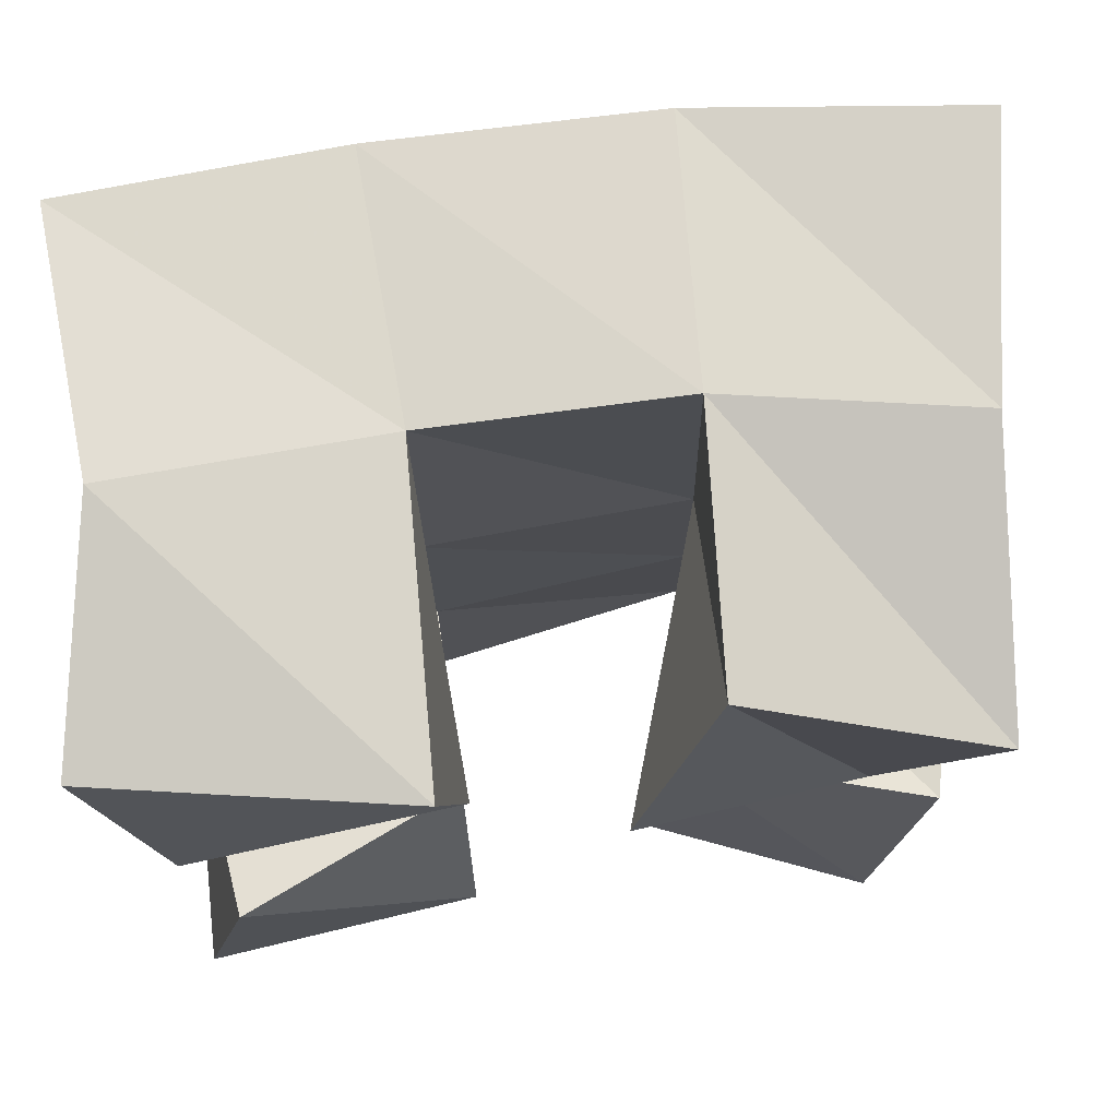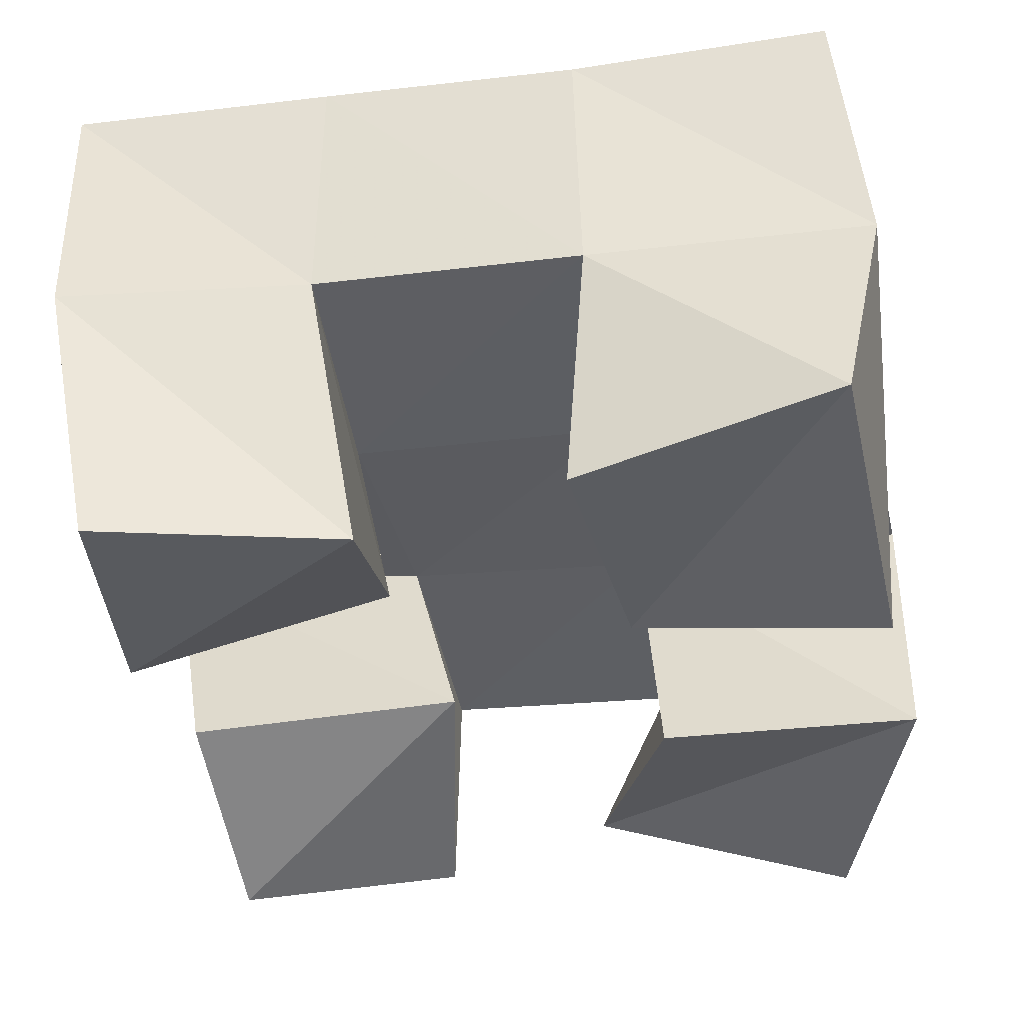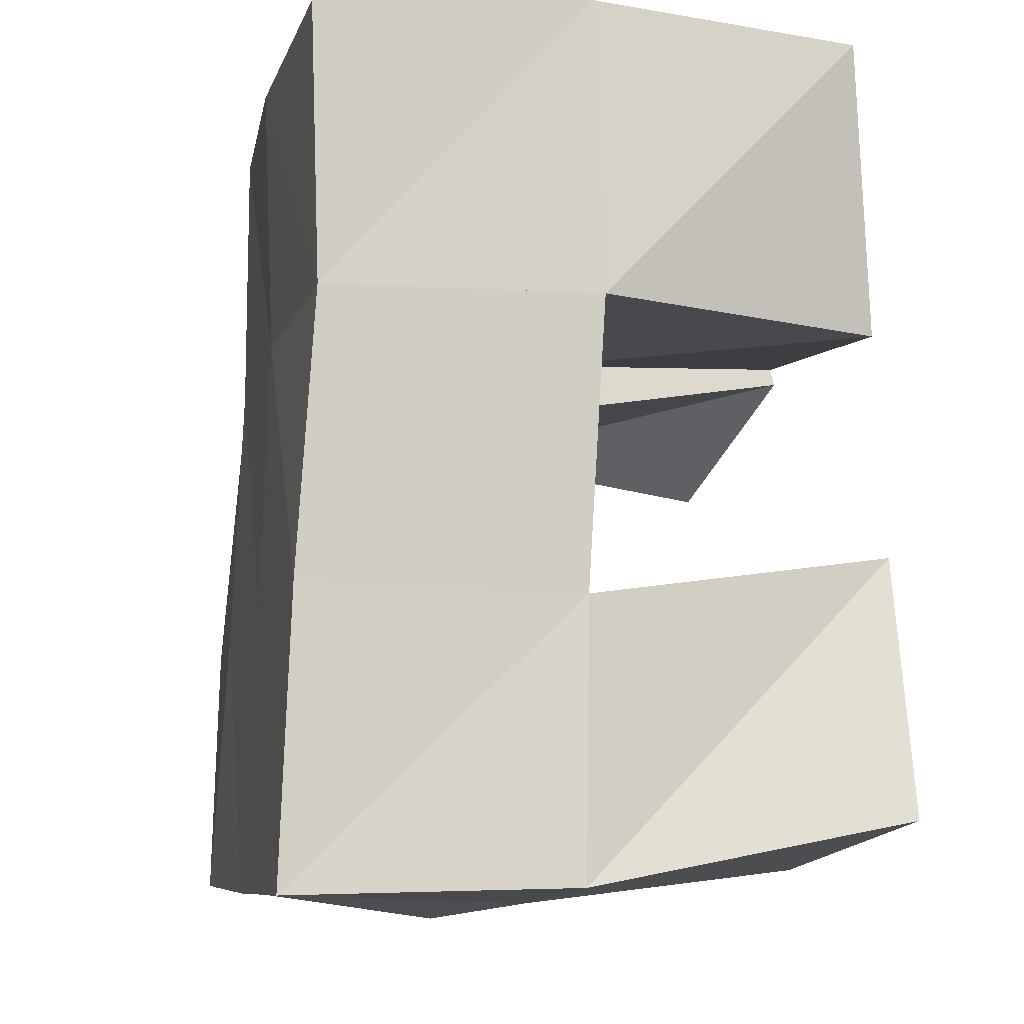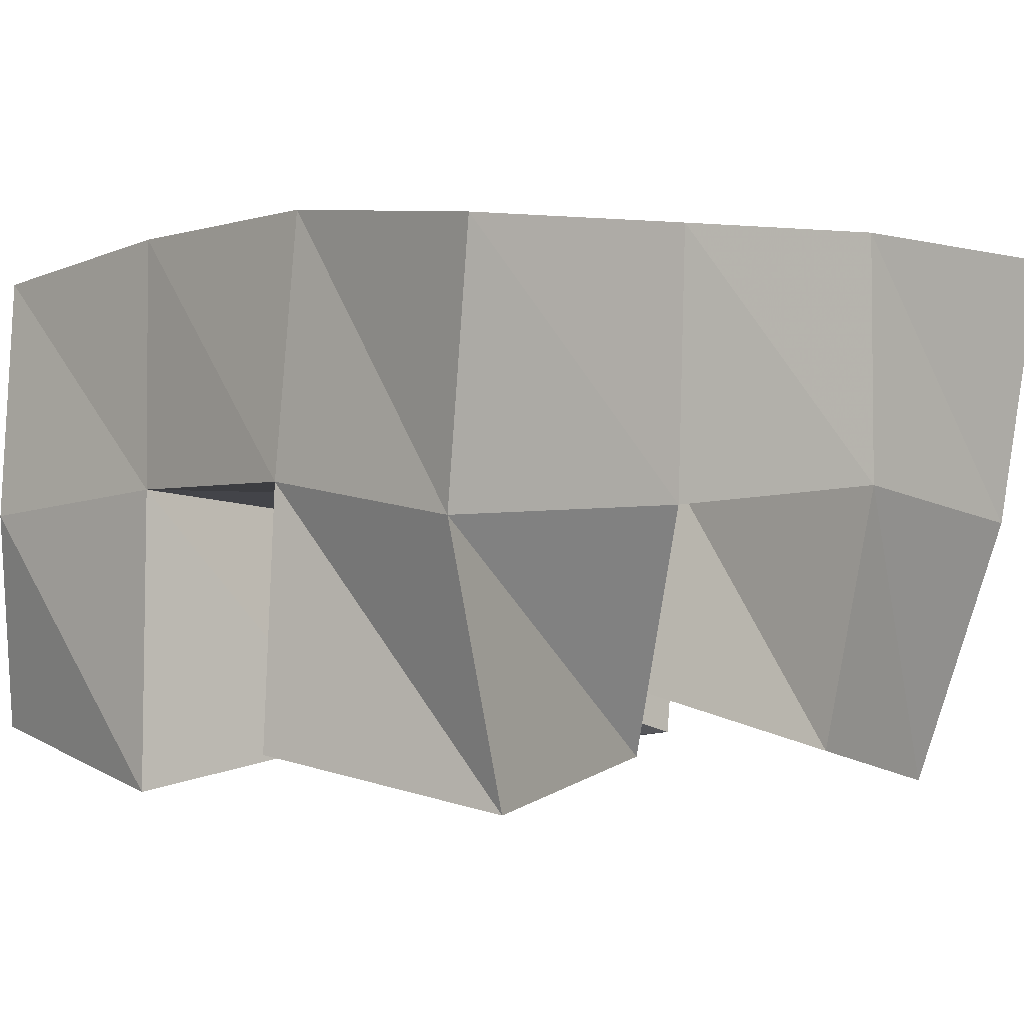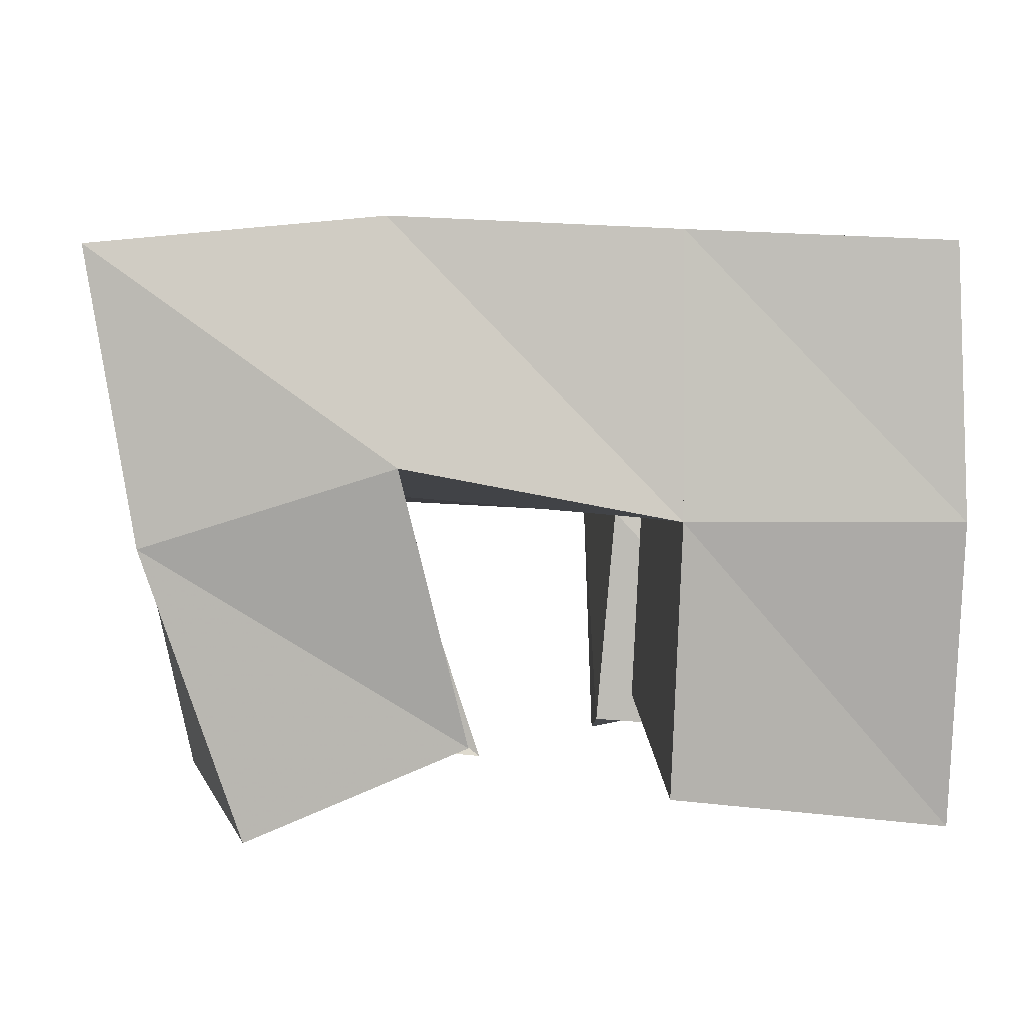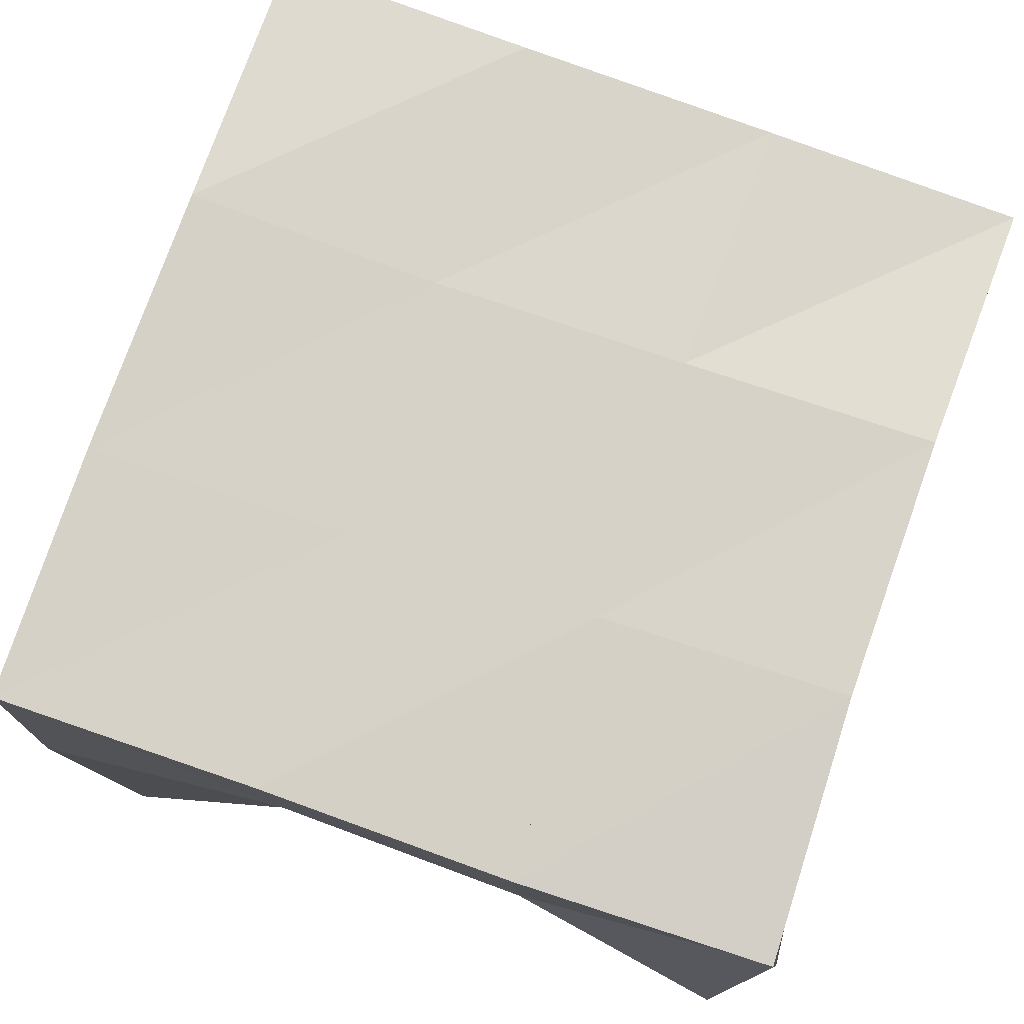
<metadata>
{"format":"obj","ext":"obj","renderer":"f3d","projection":"perspective","resolution":1024,"background":"white","views":[{"elev":74.5,"azim":-7.1,"up":"+Z"},{"elev":-38.4,"azim":-81.0,"up":"+Y"},{"elev":-9.9,"azim":-100.6,"up":"+Z"},{"elev":-2.9,"azim":47.5,"up":"+Y"},{"elev":3.0,"azim":175.2,"up":"+Y"},{"elev":76.6,"azim":-72.6,"up":"+Y"}]}
</metadata>
<code>
v 0.5213 0.1006 0.1021
v 0.5212 0.1573 0.0908
v 0.5737 0.1075 0.09539
v 0.5725 0.1577 0.08912
v 0.5316 0.1011 0.1479
v 0.5242 0.1561 0.1392
v 0.5739 0.12 0.1452
v 0.5732 0.1559 0.1377
v 0.6011 0.1002 0.1943
v 0.6197 0.1568 0.1889
v 0.6438 0.1075 0.1772
v 0.6667 0.1534 0.1897
v 0.6156 0.109 0.243
v 0.6187 0.1575 0.243
v 0.6604 0.1 0.2263
v 0.6637 0.15 0.2415
v 0.5261 0.1051 0.1859
v 0.5218 0.1534 0.1901
v 0.5755 0.1086 0.1912
v 0.5716 0.1541 0.1891
v 0.5156 0.1108 0.2348
v 0.5238 0.1548 0.2429
v 0.5709 0.1 0.2388
v 0.5729 0.1583 0.2396
v 0.6097 0.1169 0.09758
v 0.6226 0.1673 0.08688
v 0.65 0.1 0.1
v 0.668 0.153 0.09518
v 0.6119 0.1203 0.151
v 0.6208 0.1601 0.1405
v 0.6608 0.108 0.1426
v 0.6721 0.1587 0.1415
v 0.5235 0.2072 0.08945
v 0.5722 0.209 0.09072
v 0.5223 0.2054 0.1401
v 0.5715 0.2069 0.1408
v 0.5204 0.2024 0.1891
v 0.5708 0.2055 0.1898
v 0.5198 0.204 0.2379
v 0.5701 0.2074 0.2379
v 0.6243 0.2112 0.09322
v 0.6223 0.2083 0.142
v 0.6218 0.2063 0.1912
v 0.621 0.2063 0.2402
v 0.6769 0.2062 0.09396
v 0.6738 0.2066 0.1438
v 0.6727 0.2027 0.1941
v 0.6715 0.1988 0.2438
f 1 2 4
f 3 1 4
f 2 6 8
f 4 2 8
f 6 5 7
f 8 6 7
f 5 1 3
f 7 5 3
f 8 7 3
f 4 8 3
f 2 1 5
f 6 2 5
f 9 10 12
f 11 9 12
f 10 14 16
f 12 10 16
f 14 13 15
f 16 14 15
f 13 9 11
f 15 13 11
f 16 15 11
f 12 16 11
f 10 9 13
f 14 10 13
f 17 18 20
f 19 17 20
f 18 22 24
f 20 18 24
f 22 21 23
f 24 22 23
f 21 17 19
f 23 21 19
f 24 23 19
f 20 24 19
f 18 17 21
f 22 18 21
f 25 26 28
f 27 25 28
f 26 30 32
f 28 26 32
f 30 29 31
f 32 30 31
f 29 25 27
f 31 29 27
f 32 31 27
f 28 32 27
f 26 25 29
f 30 26 29
f 2 33 34
f 4 2 34
f 33 35 36
f 34 33 36
f 35 6 8
f 36 35 8
f 6 2 4
f 8 6 4
f 36 8 4
f 34 36 4
f 33 2 6
f 35 33 6
f 6 35 36
f 8 6 36
f 35 37 38
f 36 35 38
f 37 18 20
f 38 37 20
f 18 6 8
f 20 18 8
f 38 20 8
f 36 38 8
f 35 6 18
f 37 35 18
f 18 37 38
f 20 18 38
f 37 39 40
f 38 37 40
f 39 22 24
f 40 39 24
f 22 18 20
f 24 22 20
f 40 24 20
f 38 40 20
f 37 18 22
f 39 37 22
f 4 34 41
f 26 4 41
f 34 36 42
f 41 34 42
f 36 8 30
f 42 36 30
f 8 4 26
f 30 8 26
f 42 30 26
f 41 42 26
f 34 4 8
f 36 34 8
f 8 36 42
f 30 8 42
f 36 38 43
f 42 36 43
f 38 20 10
f 43 38 10
f 20 8 30
f 10 20 30
f 43 10 30
f 42 43 30
f 36 8 20
f 38 36 20
f 20 38 43
f 10 20 43
f 38 40 44
f 43 38 44
f 40 24 14
f 44 40 14
f 24 20 10
f 14 24 10
f 44 14 10
f 43 44 10
f 38 20 24
f 40 38 24
f 26 41 45
f 28 26 45
f 41 42 46
f 45 41 46
f 42 30 32
f 46 42 32
f 30 26 28
f 32 30 28
f 46 32 28
f 45 46 28
f 41 26 30
f 42 41 30
f 30 42 46
f 32 30 46
f 42 43 47
f 46 42 47
f 43 10 12
f 47 43 12
f 10 30 32
f 12 10 32
f 47 12 32
f 46 47 32
f 42 30 10
f 43 42 10
f 10 43 47
f 12 10 47
f 43 44 48
f 47 43 48
f 44 14 16
f 48 44 16
f 14 10 12
f 16 14 12
f 48 16 12
f 47 48 12
f 43 10 14
f 44 43 14

</code>
